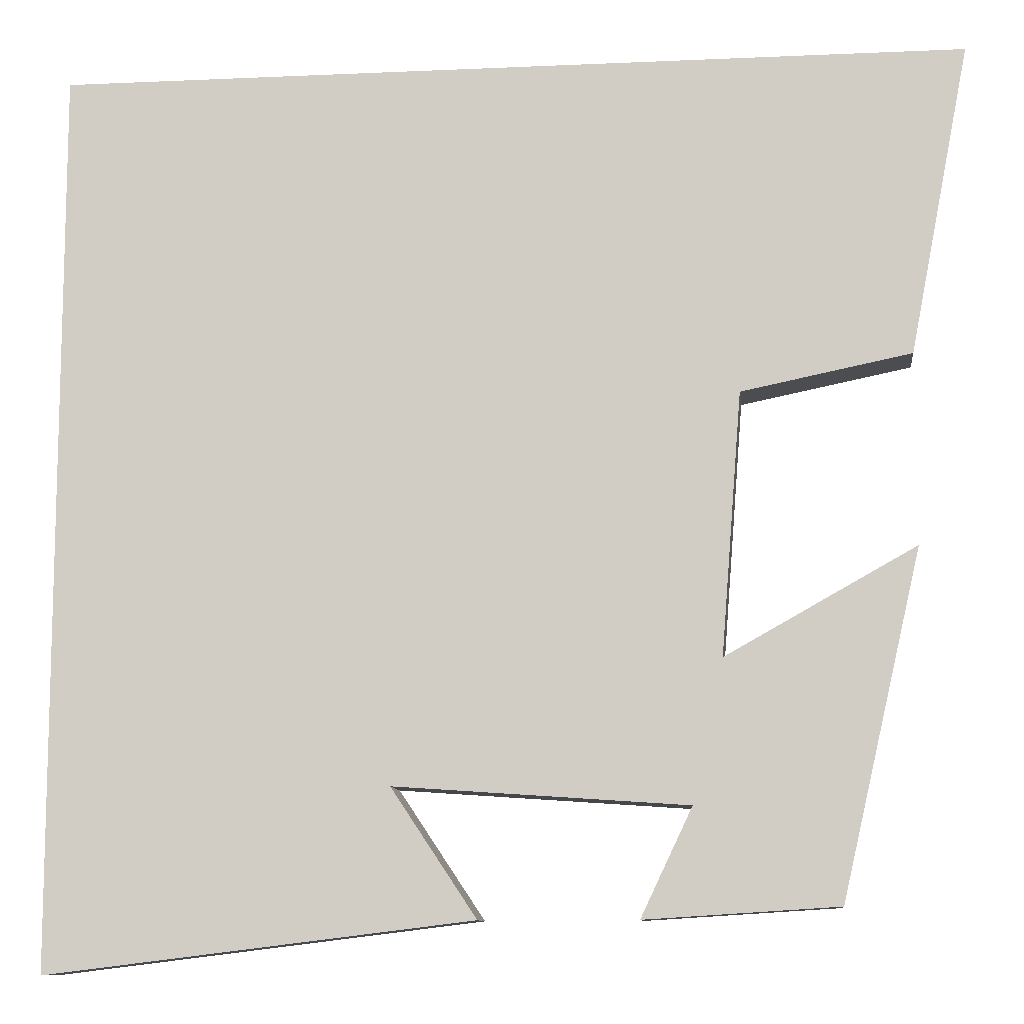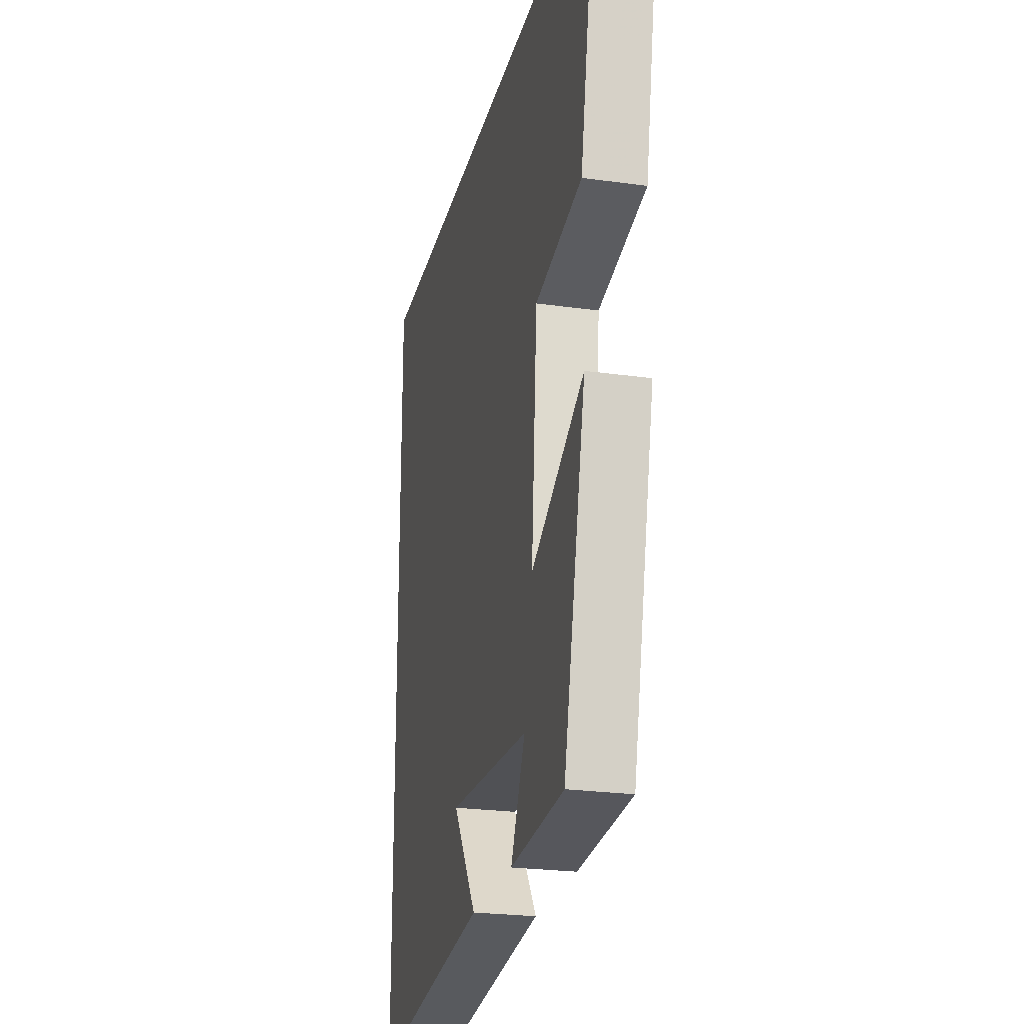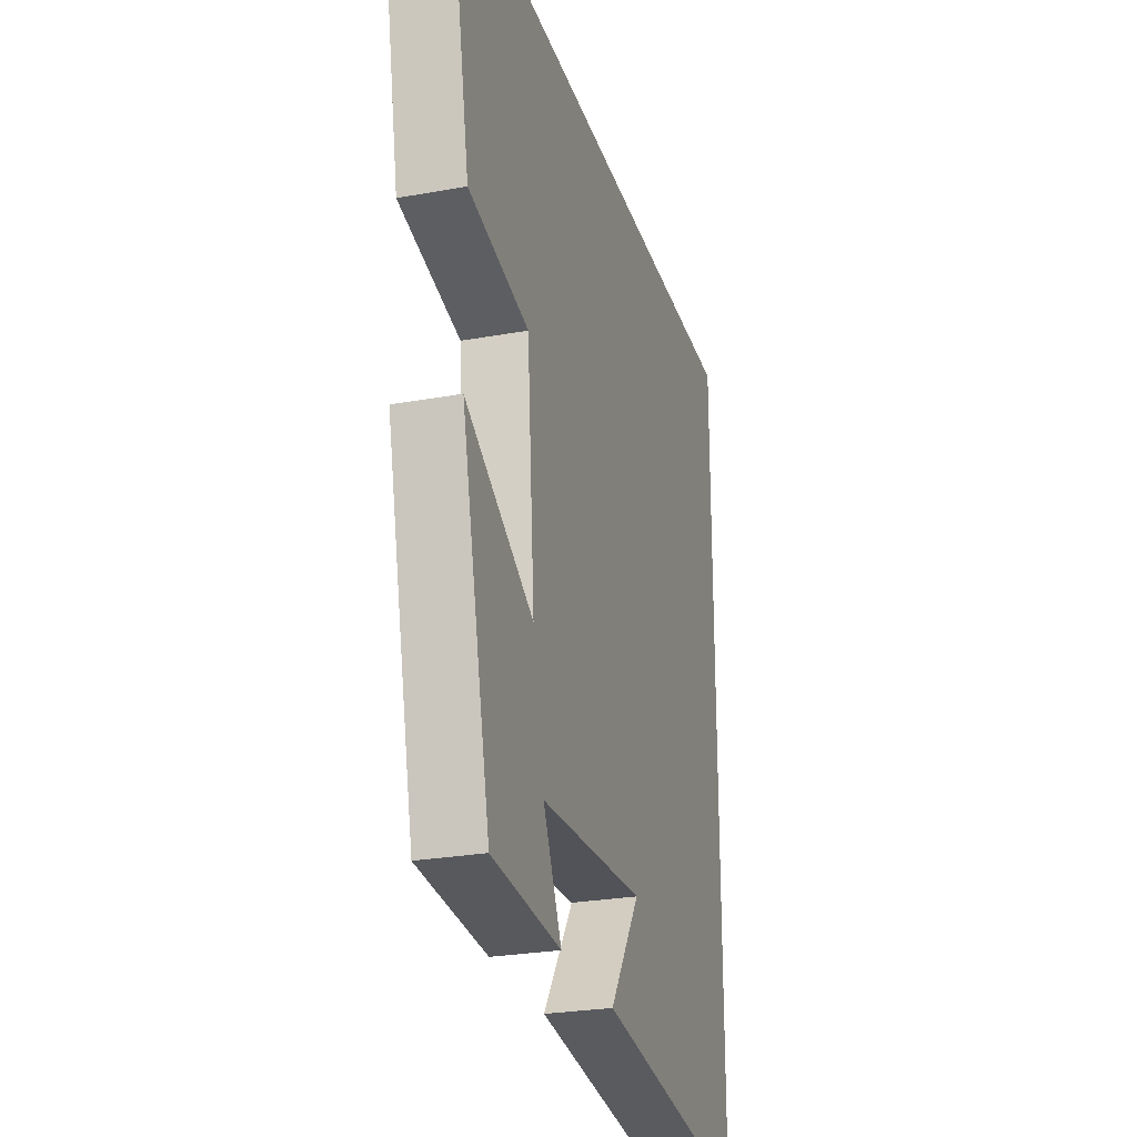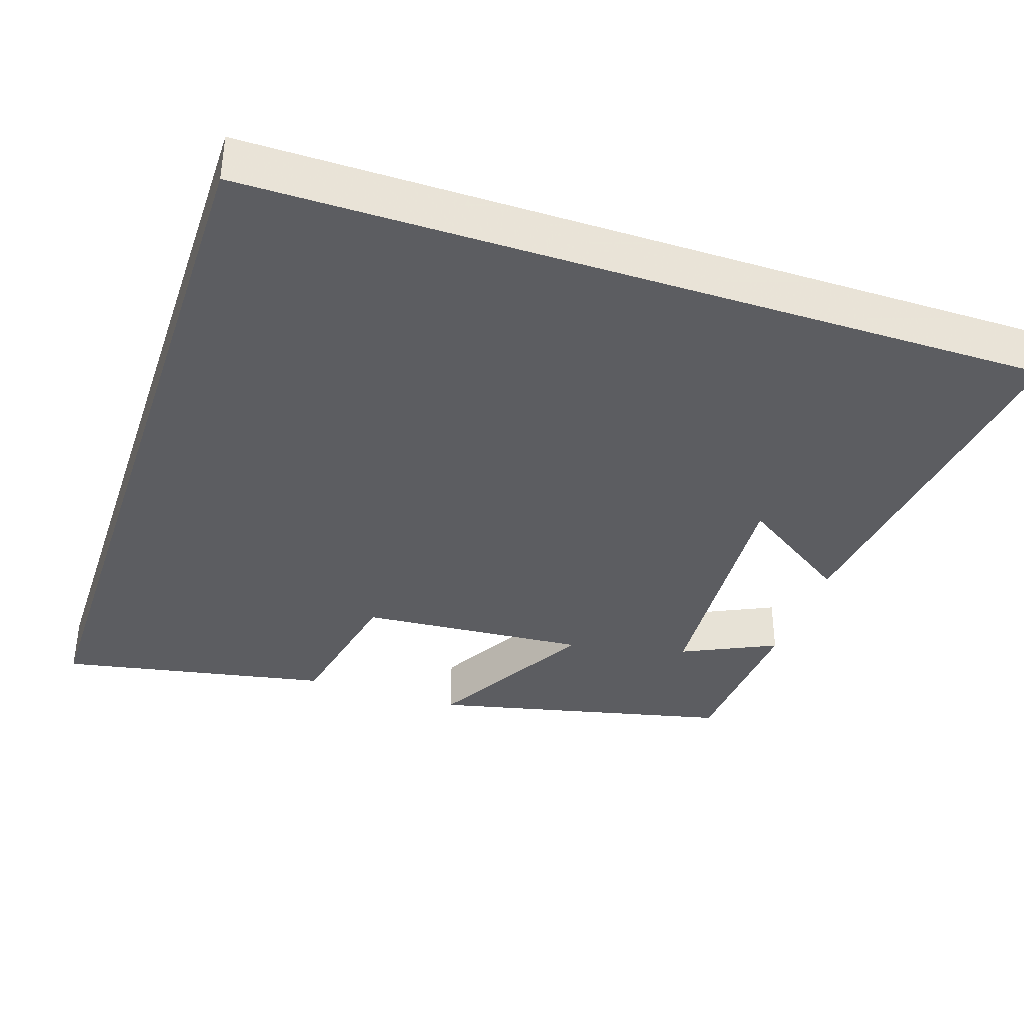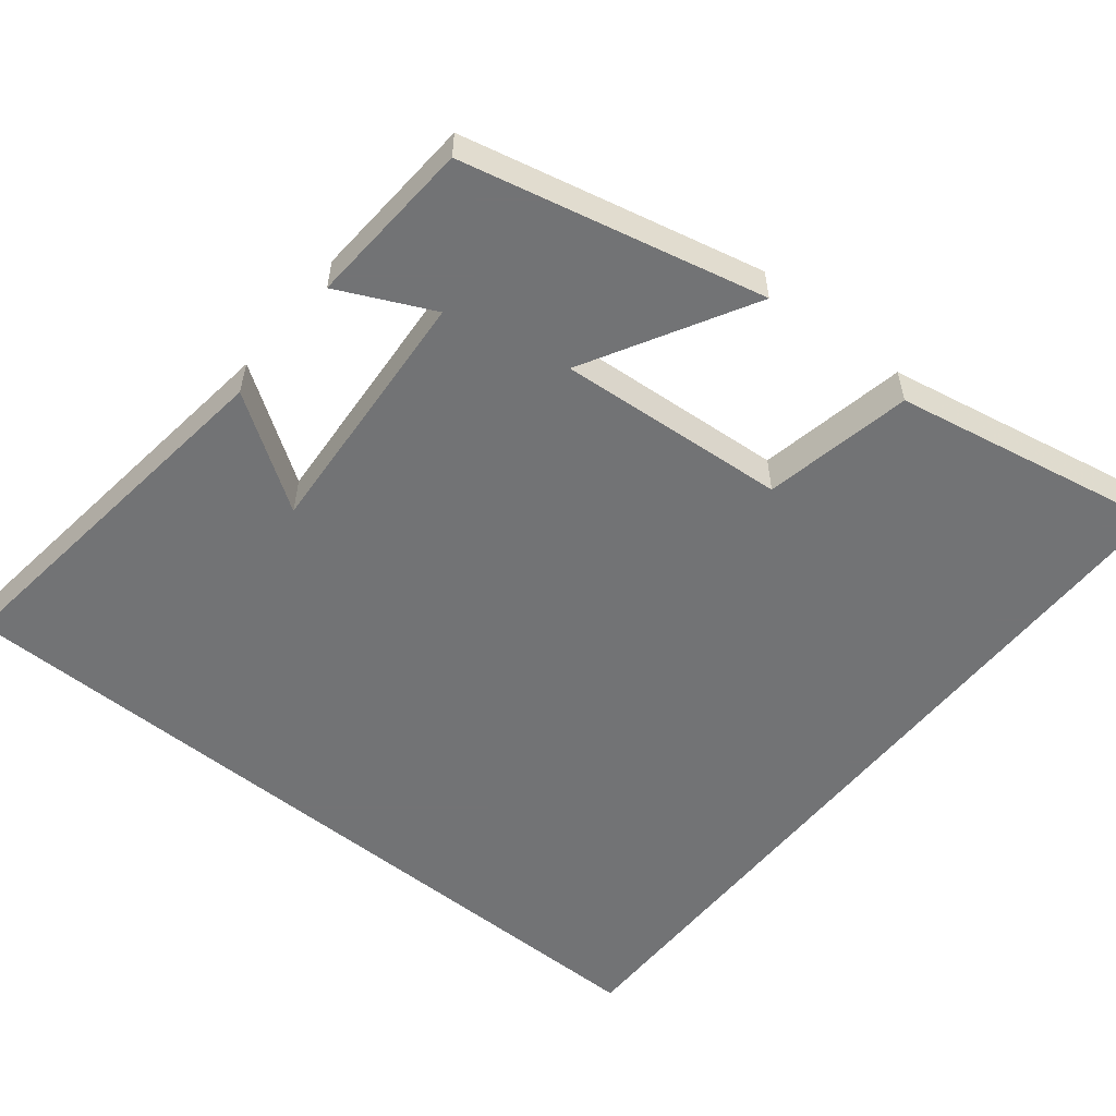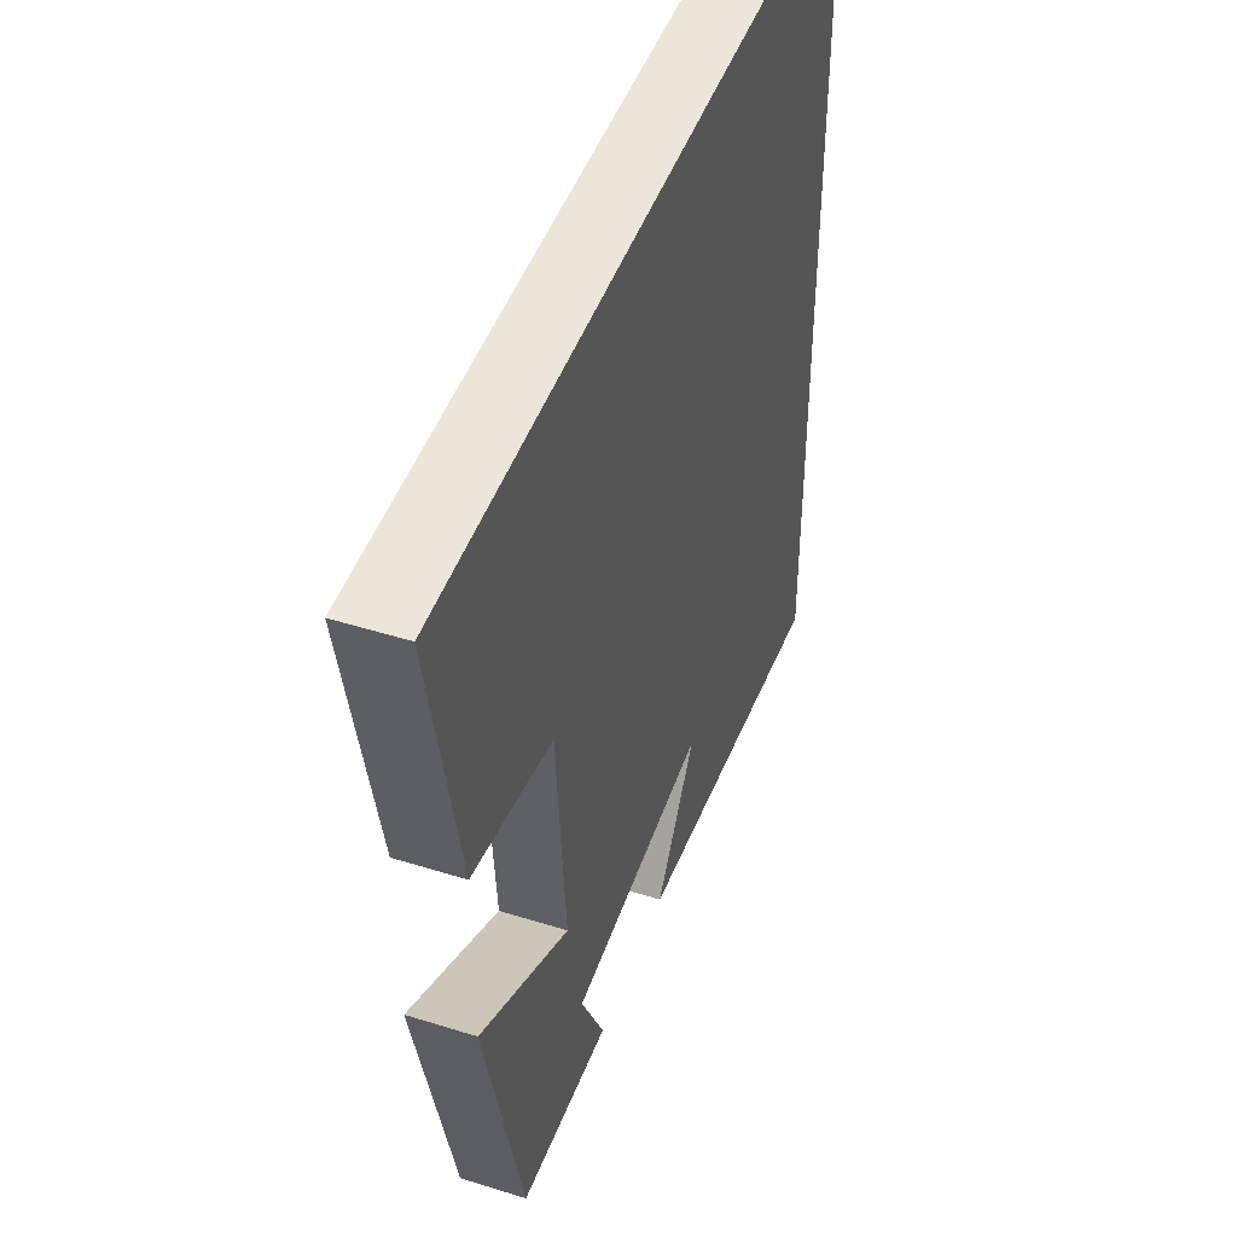
<metadata>
{"format":"obj","ext":"obj","renderer":"f3d","projection":"perspective","resolution":1024,"background":"white","views":[{"elev":-10.3,"azim":-173.5,"up":"+Z"},{"elev":-24.1,"azim":-103.1,"up":"+Z"},{"elev":-26.5,"azim":-74.1,"up":"+Z"},{"elev":-37.2,"azim":71.5,"up":"+Y"},{"elev":-55.9,"azim":-128.9,"up":"+Y"},{"elev":47.1,"azim":-70.4,"up":"+Z"}]}
</metadata>
<code>
v 0.5 0.07 0.5
v 0.5 0.07 -0.561
v 0 0.07 -0.5
v 0.1 0.07 -0.35
v -0.242 0.07 -0.374
v -0.182 0.07 -0.5
v -0.407 0.07 -0.486
v -0.5 0.07 -0.084
v -0.278 0.07 -0.208
v -0.302 0.07 0.098
v -0.5 0.07 0.138
v -0.57 0.07 0.5
v 0.5 0 0.5
v 0.5 0 -0.561
v 0 0 -0.5
v 0.1 0 -0.35
v -0.242 0 -0.374
v -0.182 0 -0.5
v -0.407 0 -0.486
v -0.5 0 -0.084
v -0.278 0 -0.208
v -0.302 0 0.098
v -0.5 0 0.138
v -0.57 0 0.5
f 10 11 12 1
f 9 10 1
f 7 8 9
f 5 6 7
f 5 7 9 1
f 2 3 4
f 1 2 4
f 1 4 5
f 13 24 23 22
f 13 22 21
f 21 20 19
f 19 18 17
f 13 21 19 17
f 16 15 14
f 16 14 13
f 17 16 13
f 1 13 14 2
f 2 14 15 3
f 3 15 16 4
f 4 16 17 5
f 5 17 18 6
f 6 18 19 7
f 7 19 20 8
f 8 20 21 9
f 9 21 22 10
f 10 22 23 11
f 11 23 24 12
f 12 24 13 1

</code>
